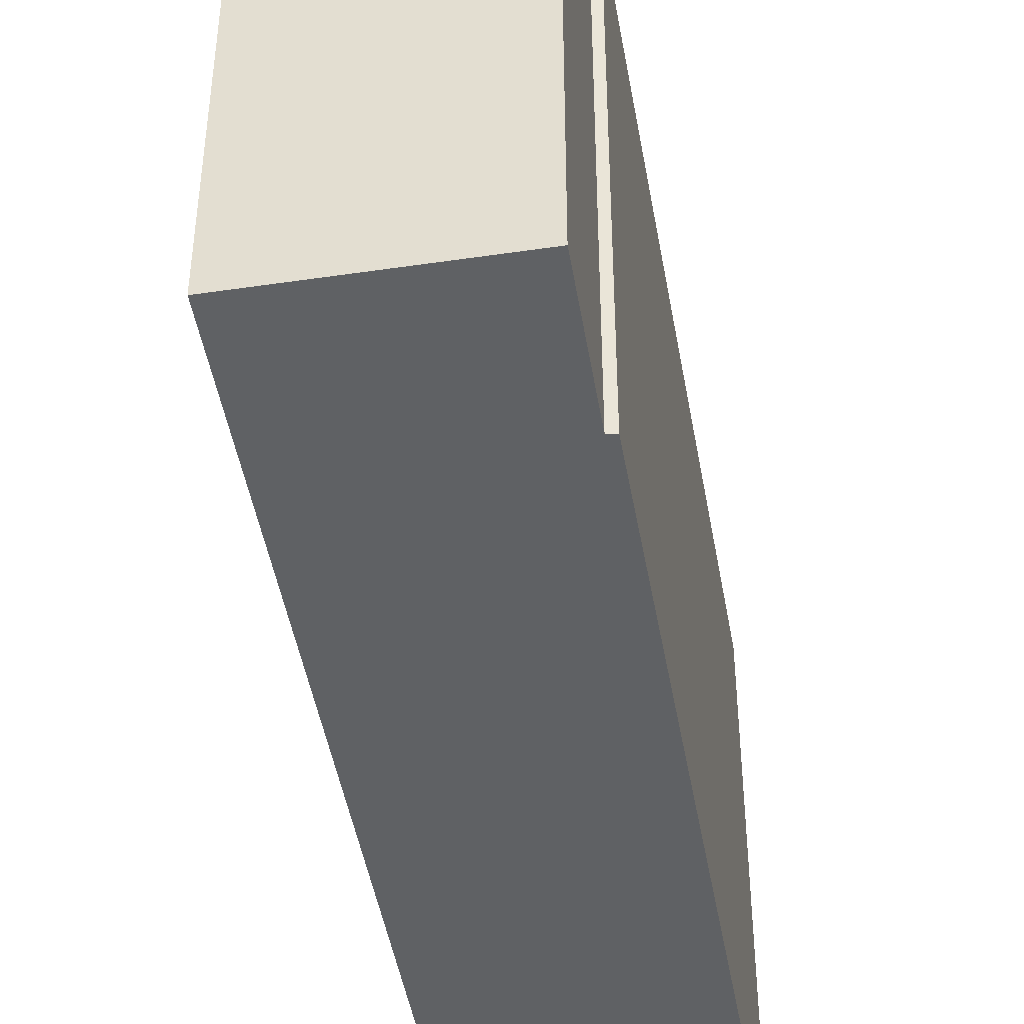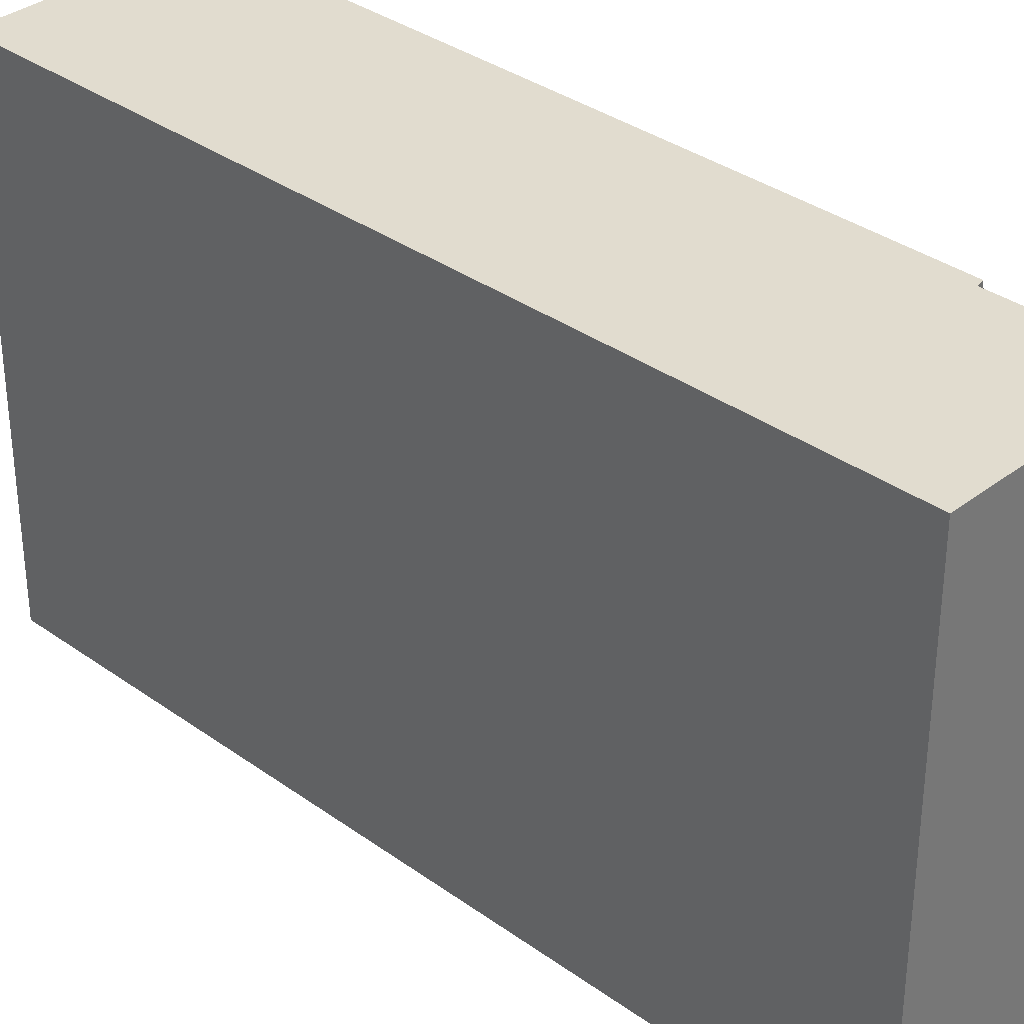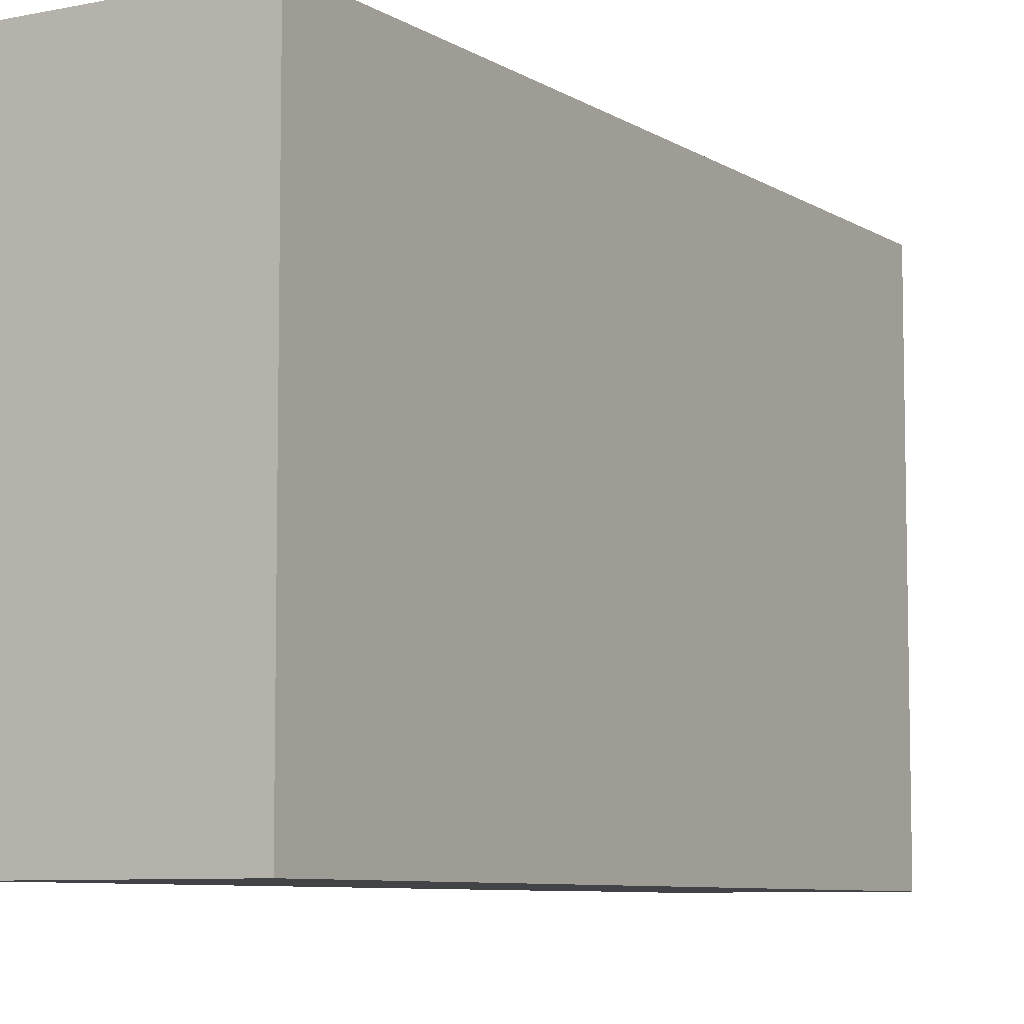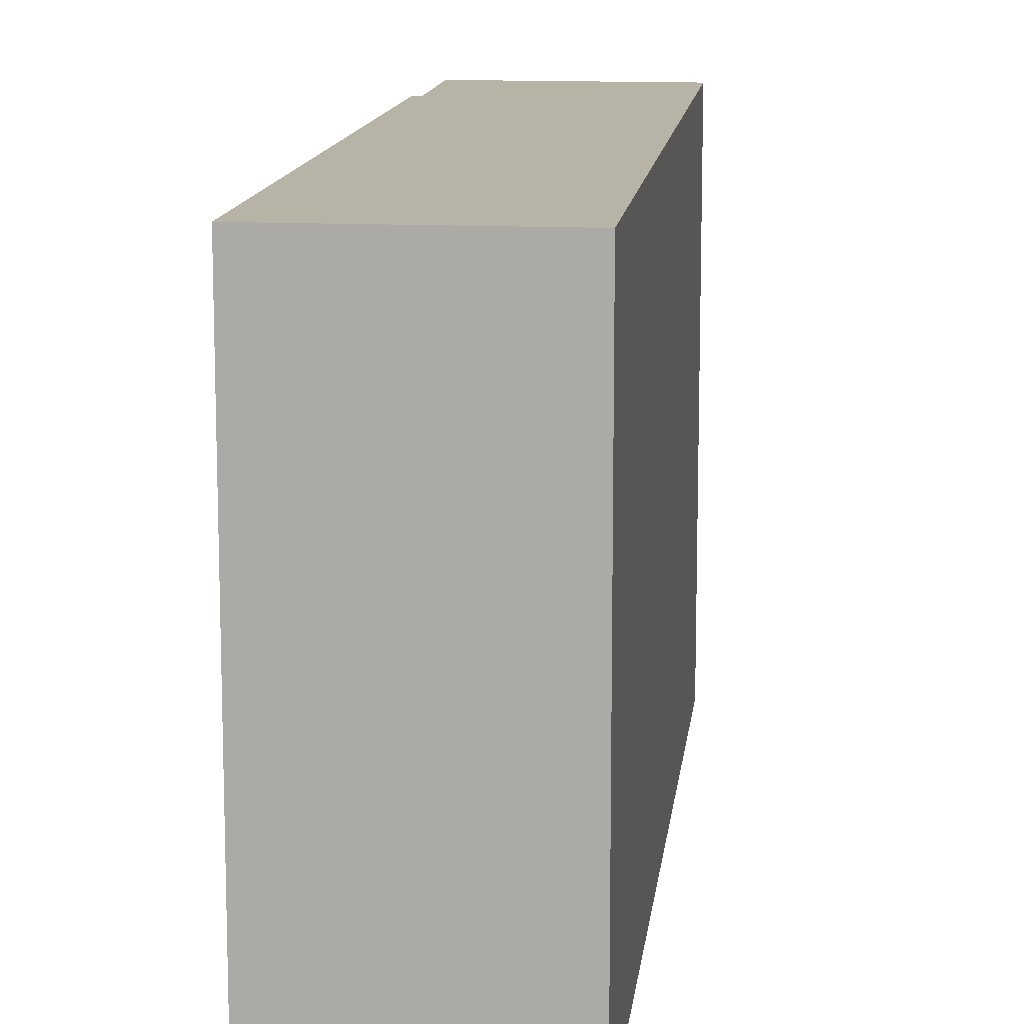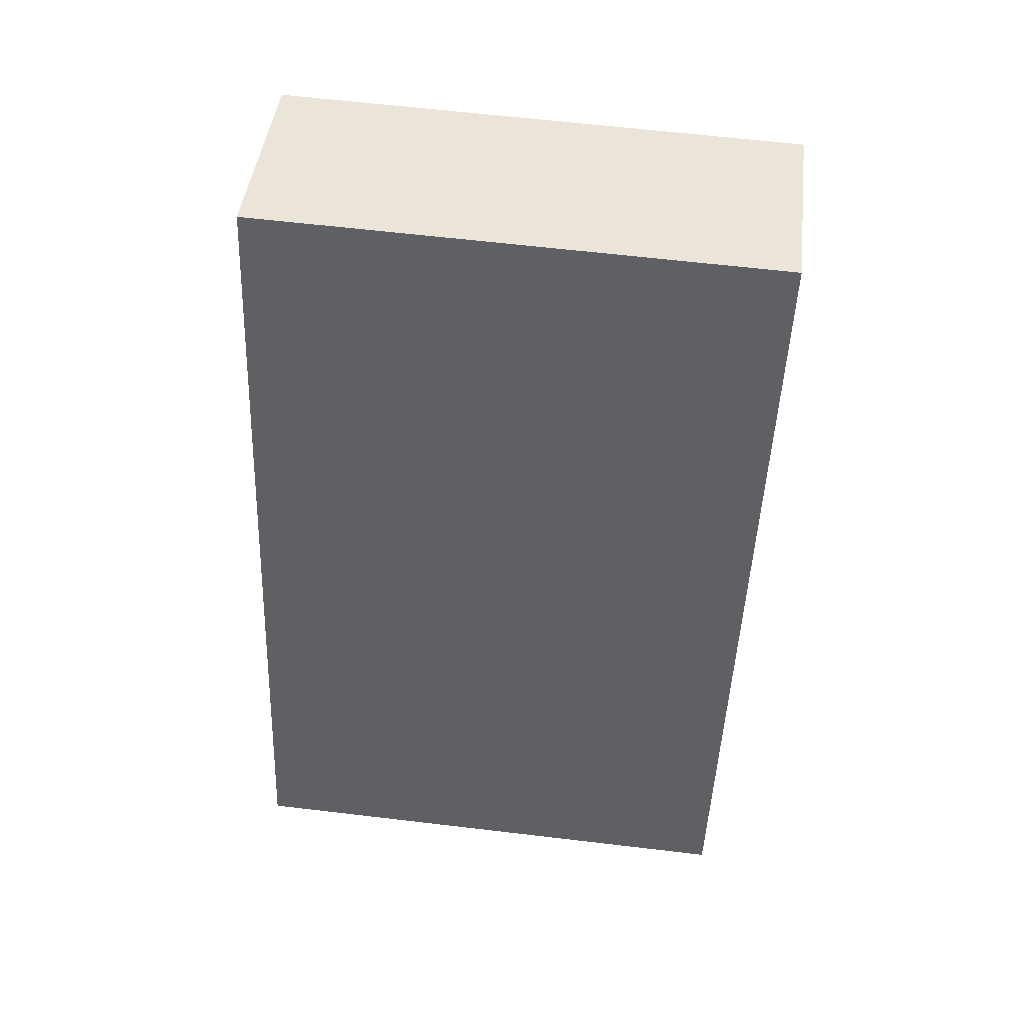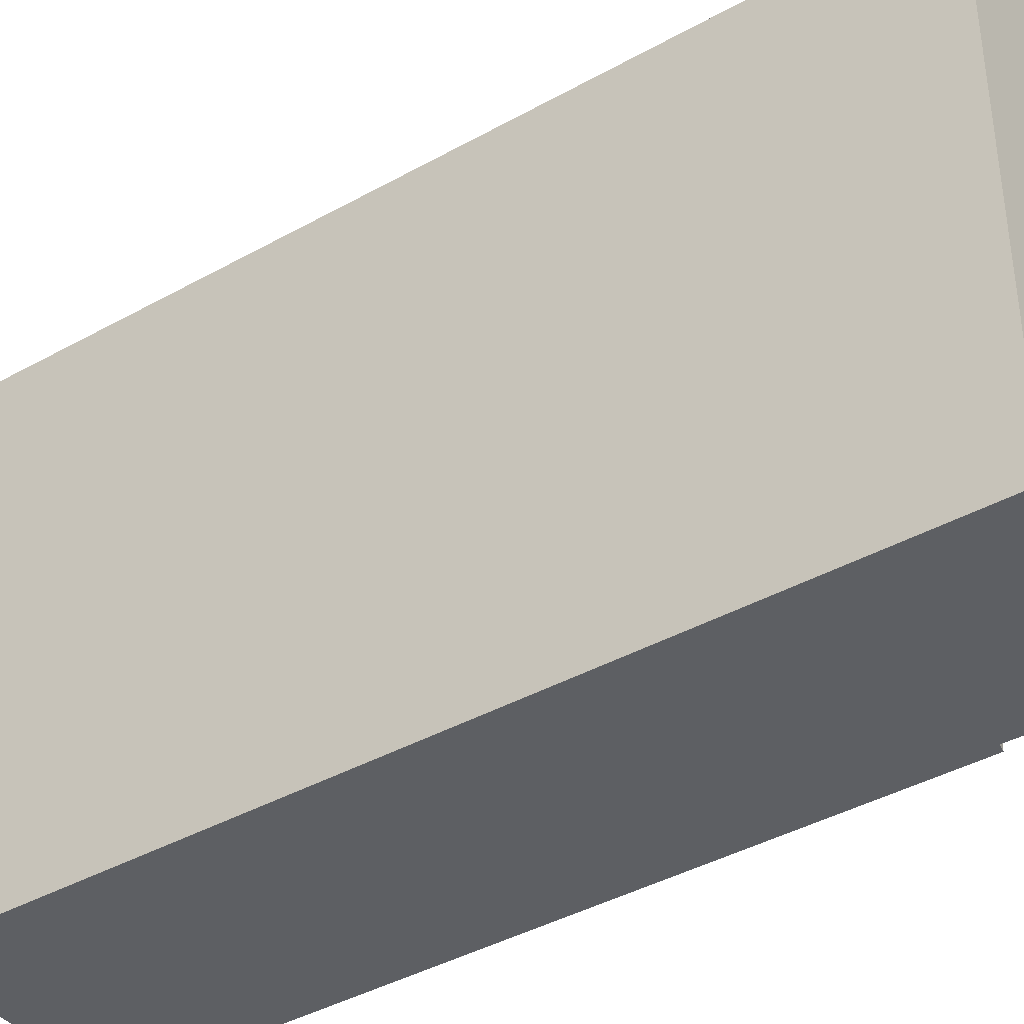
<metadata>
{"format":"obj","ext":"obj","renderer":"f3d","projection":"perspective","resolution":1024,"background":"white","views":[{"elev":-46.1,"azim":28.0,"up":"+Y"},{"elev":34.4,"azim":-27.6,"up":"+Y"},{"elev":-7.4,"azim":-130.8,"up":"+Y"},{"elev":12.9,"azim":-155.1,"up":"+Y"},{"elev":62.0,"azim":-83.1,"up":"+Z"},{"elev":-39.8,"azim":-36.8,"up":"+Y"}]}
</metadata>
<code>
v  5.075 9.57 15.27
v  8.757 -8.6e-16 14.04
v  8.757 9.57 14.04
v  5.075 -9.35e-16 15.27
v  3.888 9.57 -1.294
v  7.933 9.57 11.6
v  8.067 9.57 11.53
v  0 9.57 5.86e-16
v  3.888 7.923e-17 -1.294
v  8.067 -7.057e-16 11.53
v  0 0 0
v  7.933 -7.104e-16 11.6
g defaultobject
f 1 2 3
f 2 1 4
f 5 6 7
f 6 1 3
f 1 6 8
f 8 6 5
f 7 9 5
f 9 7 10
f 8 4 1
f 4 8 11
f 6 10 7
f 10 6 12
f 10 11 9
f 11 10 12
f 11 12 4
f 4 12 2
f 3 12 6
f 12 3 2
f 5 11 8
f 11 5 9

</code>
